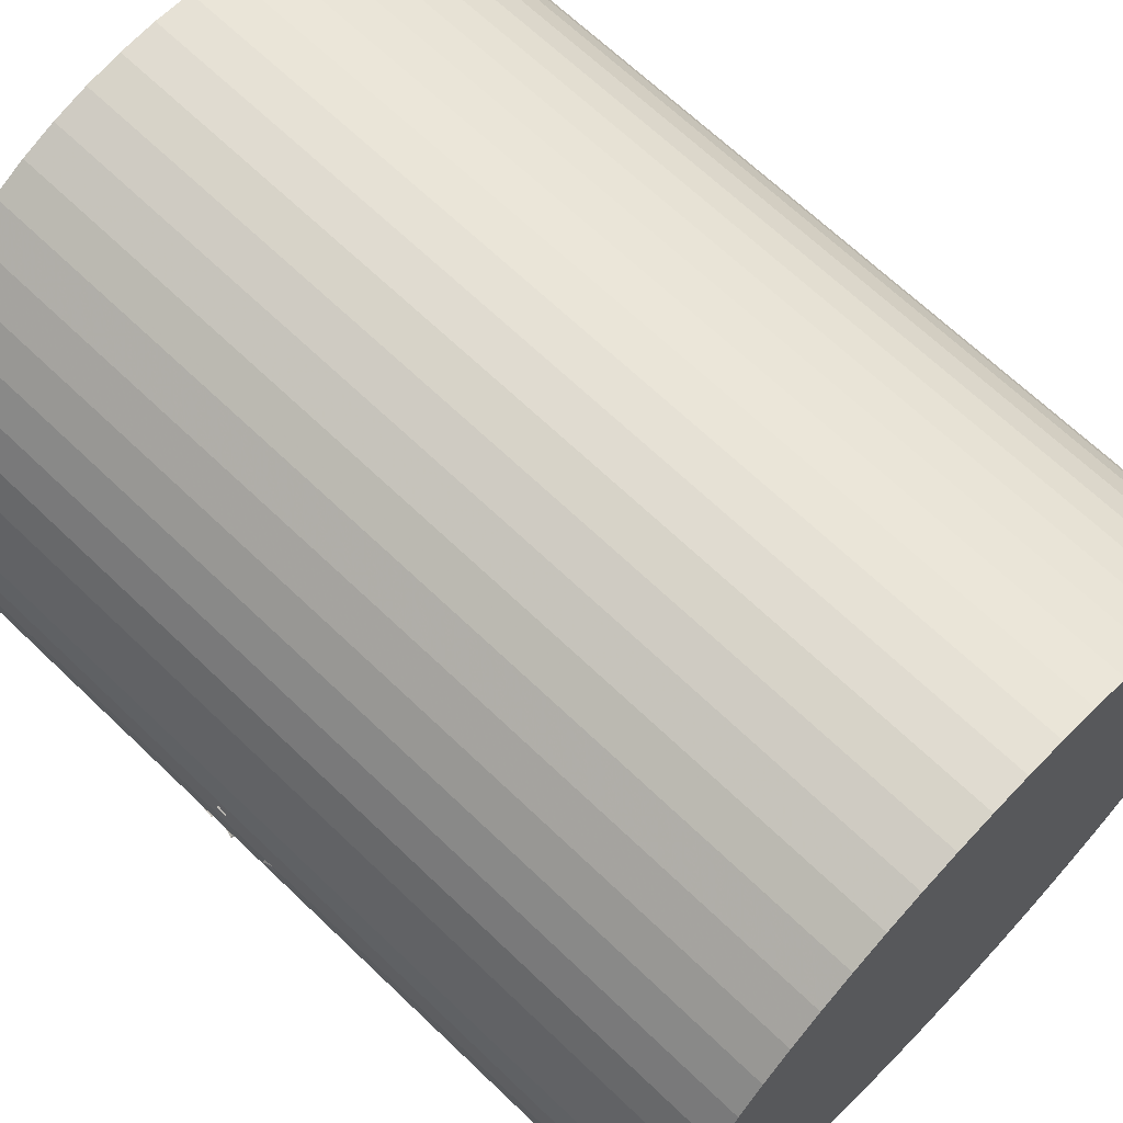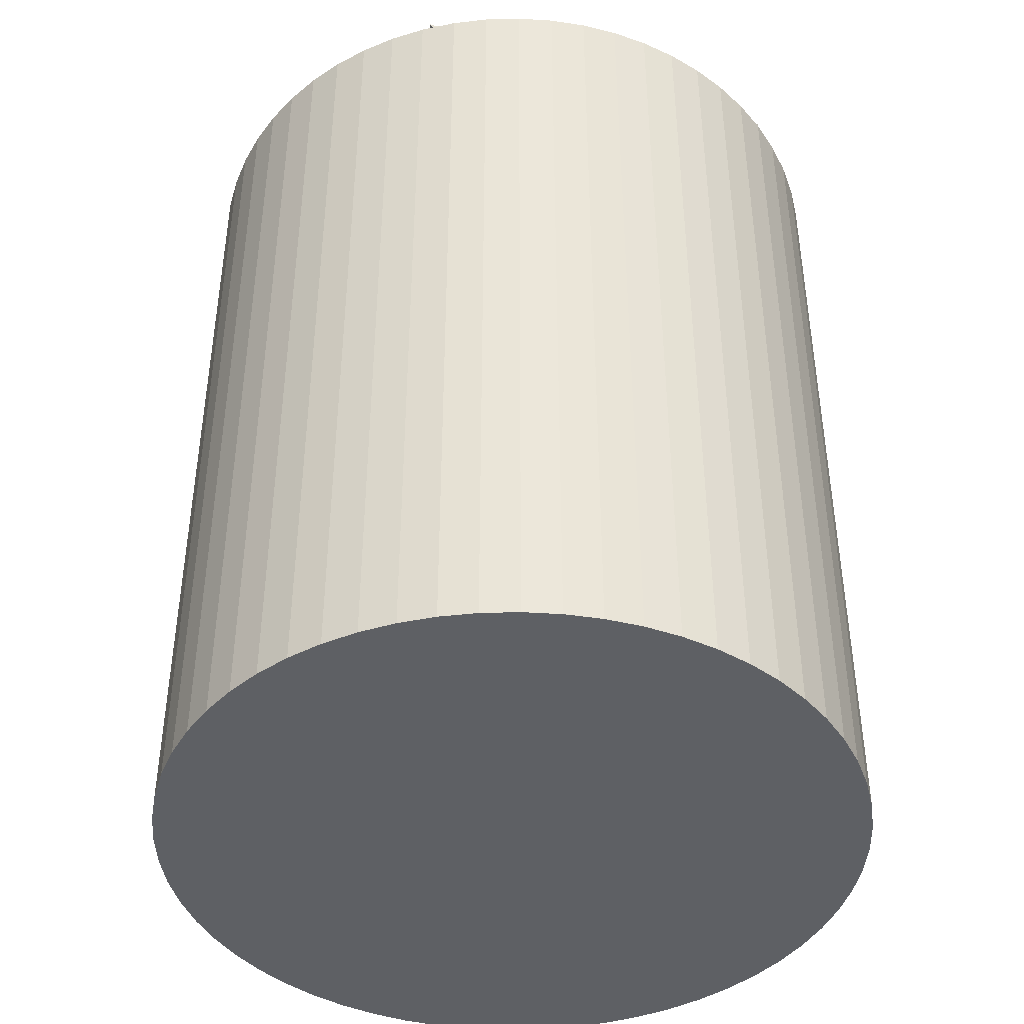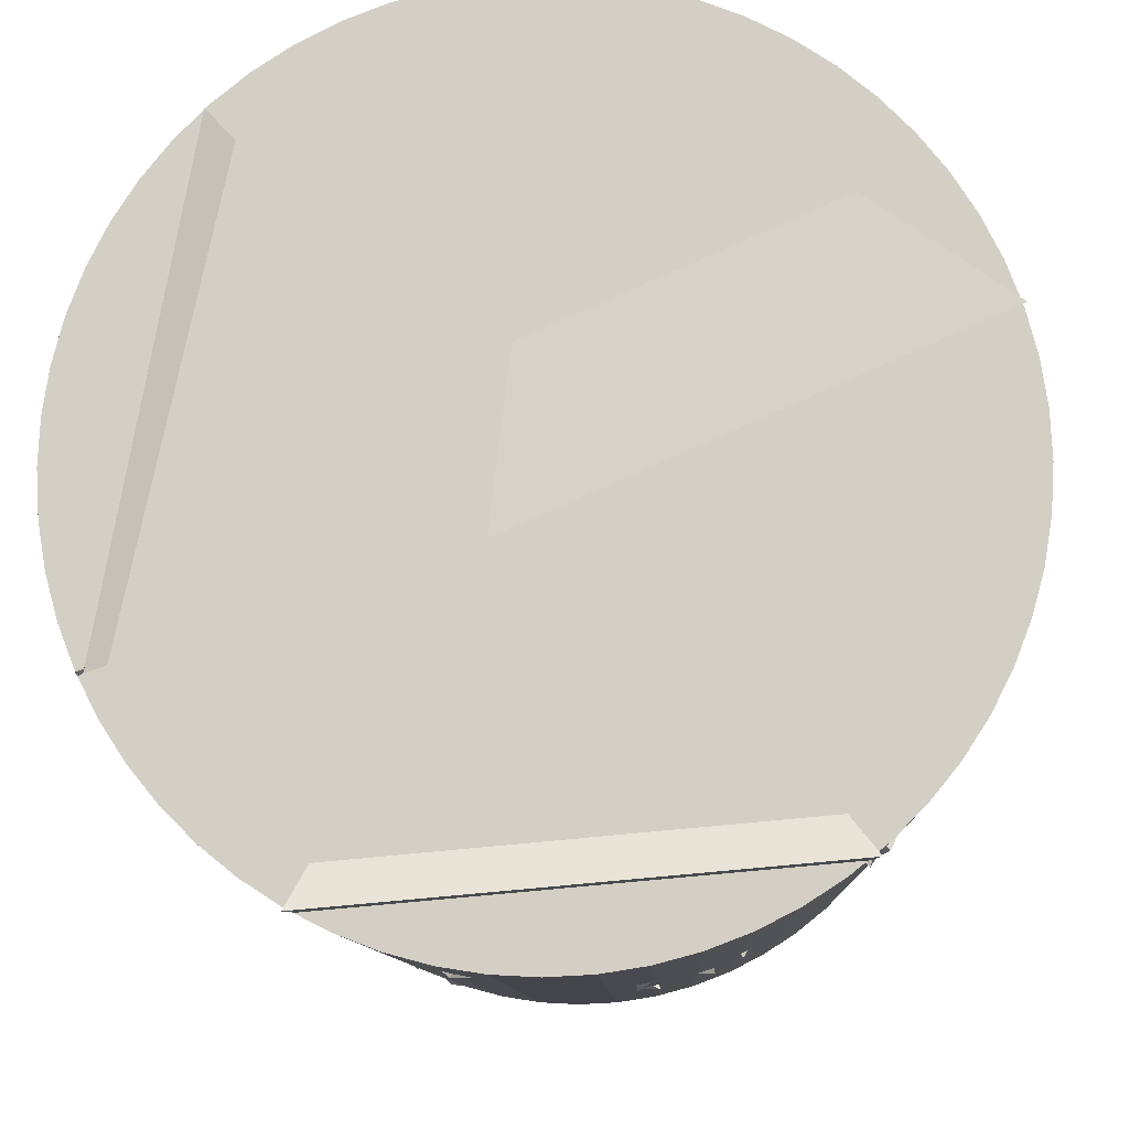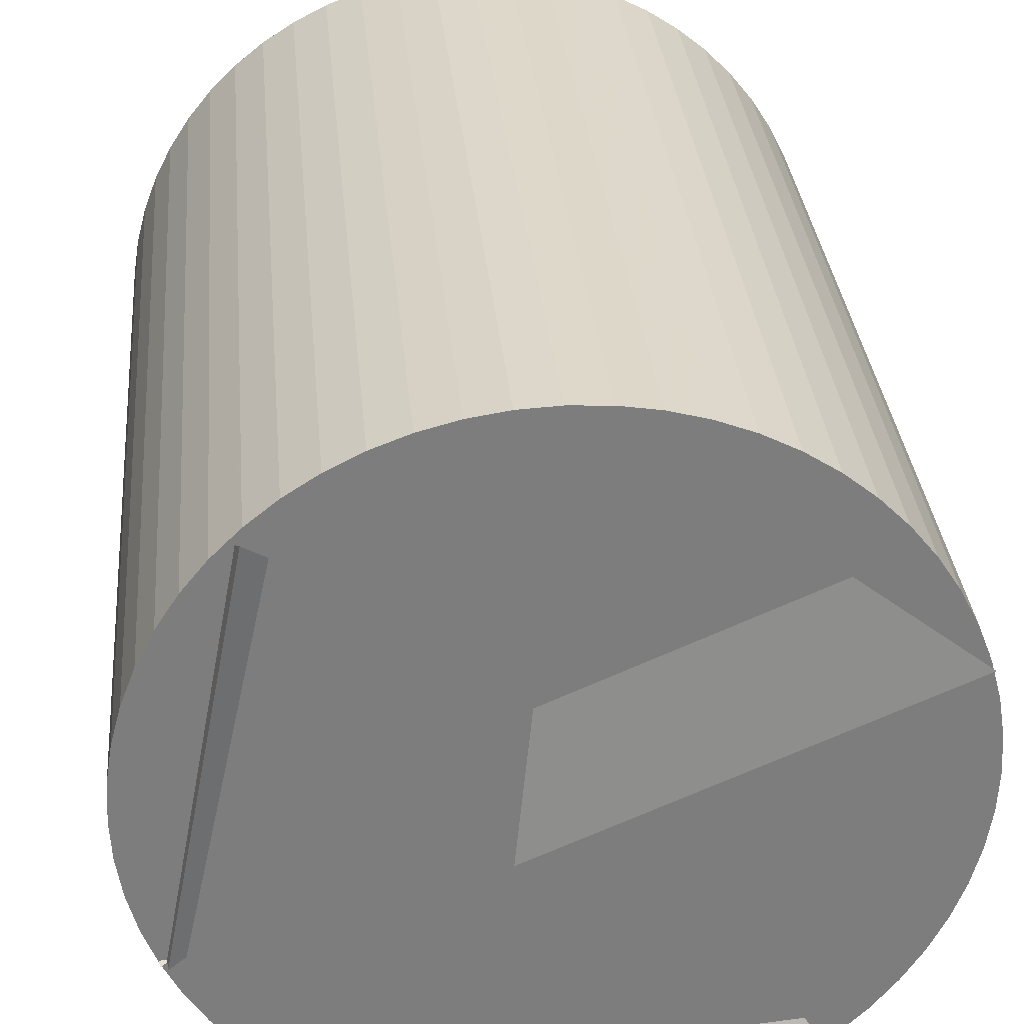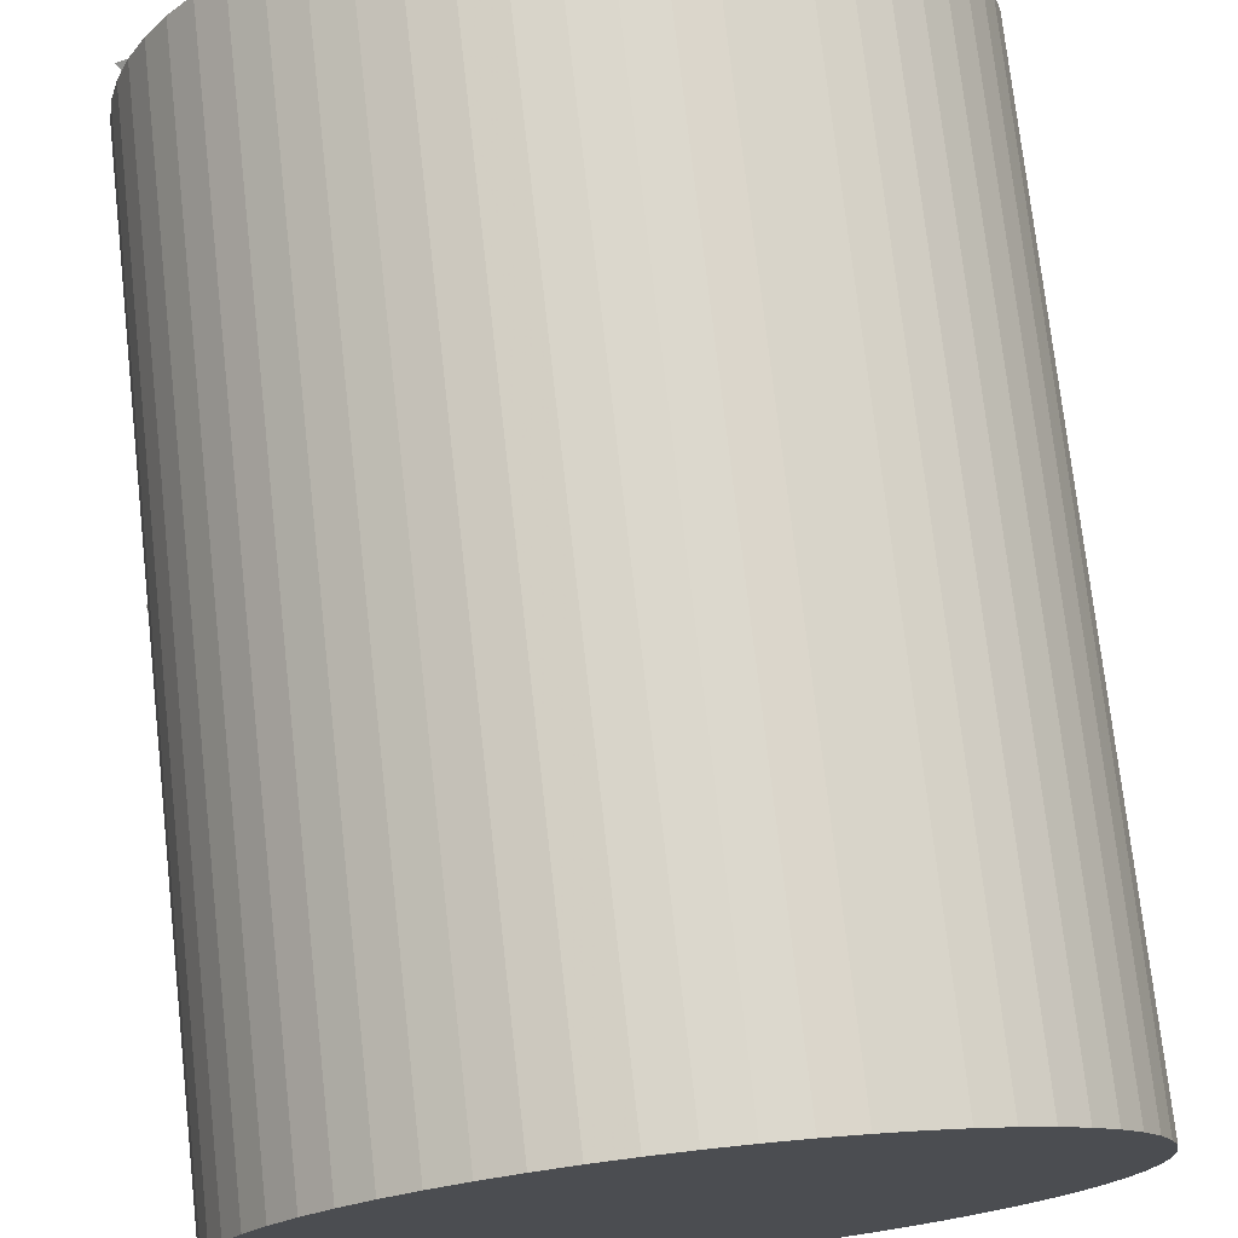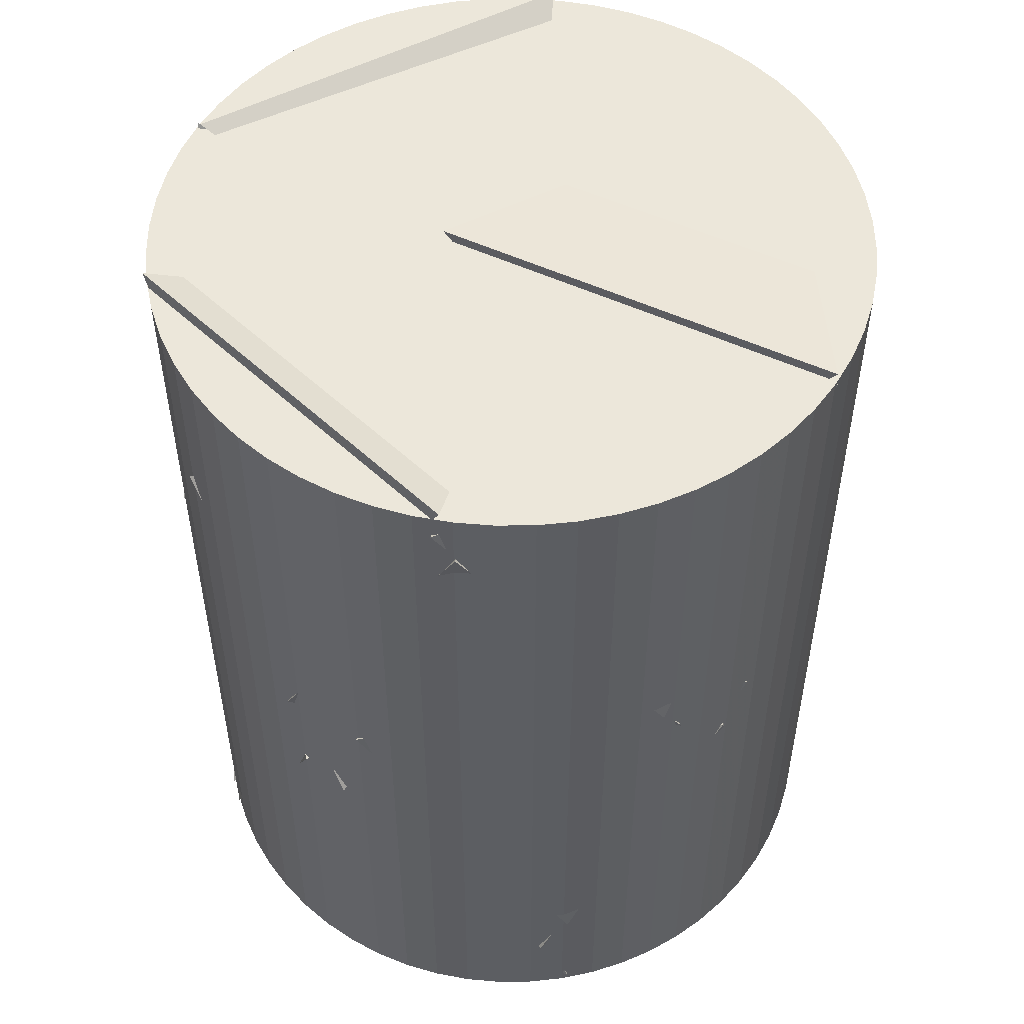
<metadata>
{"format":"obj","ext":"obj","renderer":"f3d","projection":"perspective","resolution":1024,"background":"white","views":[{"elev":67.1,"azim":133.9,"up":"+Y"},{"elev":-42.9,"azim":-121.2,"up":"+Z"},{"elev":-9.2,"azim":1.9,"up":"+Y"},{"elev":31.3,"azim":-5.1,"up":"+Y"},{"elev":74.0,"azim":173.6,"up":"+Y"},{"elev":52.2,"azim":50.4,"up":"+Z"}]}
</metadata>
<code>
v -0.0369 0.02859 3.128
v 0.816 0.2887 3.581
v 0.5444 -0.6729 3.54
v 0.8417 -0.2019 2.71
v -0.6842 0.5301 2.594
v -0.7482 -0.4352 2.847
v 0.04401 -0.1042 2.334
v -0.8504 -0.1614 1.891
v 0.1879 -0.8449 2.365
v -0.2985 -0.8125 1.492
v -0.6992 -0.3875 2.304
v 0.1047 0.02047 1.871
v 0.8194 0.2788 3.626
v 0.01533 0.8654 3.529
v 0.2829 0.2569 2.782
v -0.09601 -0.1237 3.626
v -0.8557 0.1301 2.651
v -0.6376 0.5854 3.514
v -0.1623 0.8502 2.675
v 0.0238 -0.03749 3.096
v 0.166 0.8495 3.354
v -0.05544 -0.02956 2.932
v 0.682 0.533 2.558
v -0.2695 0.8225 2.454
v 0.2673 0.7794 2.366
v -0.6905 0.5217 2.493
v -0.08913 -0.04878 1.934
v 0.03343 -0.01576 2.926
v -0.6429 -0.4879 2.373
v -0.1856 -0.8454 3.187
v 0.3016 -0.8113 2.315
v 0.09233 0.03535 2.804
v -0.6453 0.5768 2.349
v -0.1752 0.8476 1.509
v 0.01902 -0.03989 1.927
v 0.3291 0.8006 2.371
v -0.043 -0.0138 2.091
v 0.2956 0.8135 2.539
v 0.696 0.5146 1.673
v 0.8655 -0.007581 2.509
v 0.03331 -0.02744 1.898
v -0.63 0.5935 2.316
v -0.1764 0.8474 1.462
v -0.8578 0.1155 1.468
v 0.5606 -0.6595 3.626
v -0.007741 0.08709 3.28
v -0.4355 -0.748 3.626
v 0.06801 -0.7649 2.762
v 0.757 -0.4197 1.769
v 0.3521 -0.7907 2.605
v 0.8628 0.06845 2.635
v -0.03035 0.03348 2.187
v 0.7481 0.4353 1.472
v 0.02749 -0.07238 1.944
v 0.3779 0.7787 2.335
v -0.1815 0.8021 1.507
v 0.09923 0.005064 1.859
v -0.3804 -0.7775 1.462
v -0.8107 0.1252 1.462
v -0.7018 -0.3768 2.32
v -0.0429 -0.0141 2.091
v 0.7172 -0.4846 1.643
v 0.6959 0.5147 1.673
v 0.8655 -0.00748 2.509
v 0.8526 -0.149 2.634
v 0.5847 -0.6382 3.464
v -0.04329 0.01801 3.046
v 0.1441 -0.8535 2.593
v 0.0567 0.007598 3.189
v -0.8316 0.1854 2.766
v -0.7779 -0.3473 3.61
v -0.5887 0.6346 3.626
v 0.04899 0.003758 3.194
v -0.8323 0.1894 2.759
v -0.4547 -0.7365 2.749
v -0.7939 -0.3447 3.604
v 0.7589 -0.4163 1.462
v -0.1893 -0.734 1.462
v 0.2303 -0.4125 2.31
v 0.01234 0.2379 1.583
v -0.004385 0.875 1.428
v -0.004385 0.875 3.592
v 0.08609 0.8703 1.428
v 0.08609 0.8703 3.592
v 0.1756 0.8561 1.428
v 0.1756 0.8561 3.592
v 0.2631 0.8326 1.428
v 0.2631 0.8326 3.592
v 0.3477 0.8002 1.428
v 0.3477 0.8002 3.592
v 0.4284 0.759 1.428
v 0.4284 0.759 3.592
v 0.5044 0.7097 1.428
v 0.5044 0.7097 3.592
v 0.5748 0.6527 1.428
v 0.5748 0.6527 3.592
v 0.6388 0.5886 1.428
v 0.6388 0.5886 3.592
v 0.6959 0.5182 1.428
v 0.6959 0.5182 3.592
v 0.7452 0.4422 1.428
v 0.7452 0.4422 3.592
v 0.7863 0.3615 1.428
v 0.7863 0.3615 3.592
v 0.8188 0.2769 1.428
v 0.8188 0.2769 3.592
v 0.8423 0.1894 1.428
v 0.8423 0.1894 3.592
v 0.8564 0.09992 1.428
v 0.8564 0.09992 3.592
v 0.8612 0.009446 1.428
v 0.8612 0.009446 3.592
v 0.8564 -0.08103 1.428
v 0.8564 -0.08103 3.592
v 0.8423 -0.1705 1.428
v 0.8423 -0.1705 3.592
v 0.8188 -0.258 1.428
v 0.8188 -0.258 3.592
v 0.7863 -0.3426 1.428
v 0.7863 -0.3426 3.592
v 0.7452 -0.4233 1.428
v 0.7452 -0.4233 3.592
v 0.6959 -0.4993 1.428
v 0.6959 -0.4993 3.592
v 0.6388 -0.5697 1.428
v 0.6388 -0.5697 3.592
v 0.5748 -0.6338 1.428
v 0.5748 -0.6338 3.592
v 0.5044 -0.6908 1.428
v 0.5044 -0.6908 3.592
v 0.4284 -0.7401 1.428
v 0.4284 -0.7401 3.592
v 0.3477 -0.7813 1.428
v 0.3477 -0.7813 3.592
v 0.2631 -0.8137 1.428
v 0.2631 -0.8137 3.592
v 0.1756 -0.8372 1.428
v 0.1756 -0.8372 3.592
v 0.08609 -0.8514 1.428
v 0.08609 -0.8514 3.592
v -0.004385 -0.8561 1.428
v -0.004385 -0.8561 3.592
v -0.09486 -0.8514 1.428
v -0.09486 -0.8514 3.592
v -0.1843 -0.8372 1.428
v -0.1843 -0.8372 3.592
v -0.2719 -0.8137 1.428
v -0.2719 -0.8137 3.592
v -0.3564 -0.7813 1.428
v -0.3564 -0.7813 3.592
v -0.4372 -0.7401 1.428
v -0.4372 -0.7401 3.592
v -0.5131 -0.6908 1.428
v -0.5131 -0.6908 3.592
v -0.5836 -0.6338 1.428
v -0.5836 -0.6338 3.592
v -0.6476 -0.5697 1.428
v -0.6476 -0.5697 3.592
v -0.7046 -0.4993 1.428
v -0.7046 -0.4993 3.592
v -0.754 -0.4233 1.428
v -0.754 -0.4233 3.592
v -0.7951 -0.3426 1.428
v -0.7951 -0.3426 3.592
v -0.8276 -0.258 1.428
v -0.8276 -0.258 3.592
v -0.851 -0.1705 1.428
v -0.851 -0.1705 3.592
v -0.8652 -0.08103 1.428
v -0.8652 -0.08103 3.592
v -0.8699 0.009446 1.428
v -0.8699 0.009446 3.592
v -0.8652 0.09992 1.428
v -0.8652 0.09992 3.592
v -0.851 0.1894 1.428
v -0.851 0.1894 3.592
v -0.8276 0.2769 1.428
v -0.8276 0.2769 3.592
v -0.7951 0.3615 1.428
v -0.7951 0.3615 3.592
v -0.754 0.4422 1.428
v -0.754 0.4422 3.592
v -0.7046 0.5182 1.428
v -0.7046 0.5182 3.592
v -0.6476 0.5886 1.428
v -0.6476 0.5886 3.592
v -0.5836 0.6527 1.428
v -0.5836 0.6527 3.592
v -0.5131 0.7097 1.428
v -0.5131 0.7097 3.592
v -0.4372 0.759 1.428
v -0.4372 0.759 3.592
v -0.3564 0.8002 1.428
v -0.3564 0.8002 3.592
v -0.2719 0.8326 1.428
v -0.2719 0.8326 3.592
v -0.1843 0.8561 1.428
v -0.1843 0.8561 3.592
v -0.09486 0.8703 1.428
v -0.09486 0.8703 3.592
f 1 2 3
f 1 4 2
f 1 3 4
f 2 4 3
f 5 6 7
f 5 8 6
f 5 7 8
f 6 8 7
f 9 10 11
f 9 12 10
f 9 11 12
f 10 12 11
f 13 14 15
f 13 16 14
f 13 15 16
f 14 16 15
f 17 18 19
f 17 20 18
f 17 19 20
f 18 20 19
f 21 22 23
f 21 24 22
f 21 23 24
f 22 24 23
f 25 26 27
f 25 28 26
f 25 27 28
f 26 28 27
f 29 30 31
f 29 32 30
f 29 31 32
f 30 32 31
f 33 34 35
f 33 36 34
f 33 35 36
f 34 36 35
f 37 38 39
f 37 40 38
f 37 39 40
f 38 40 39
f 41 42 43
f 41 44 42
f 41 43 44
f 42 44 43
f 45 46 47
f 45 48 46
f 45 47 48
f 46 48 47
f 49 50 51
f 49 52 50
f 49 51 52
f 50 52 51
f 53 54 55
f 53 56 54
f 53 55 56
f 54 56 55
f 57 58 59
f 57 60 58
f 57 59 60
f 58 60 59
f 61 62 63
f 61 64 62
f 61 63 64
f 62 64 63
f 65 66 67
f 65 68 66
f 65 67 68
f 66 68 67
f 69 70 71
f 69 72 70
f 69 71 72
f 70 72 71
f 73 74 75
f 73 76 74
f 73 75 76
f 74 76 75
f 77 78 79
f 77 80 78
f 77 79 80
f 78 80 79
f 81 82 84 83
f 83 84 86 85
f 85 86 88 87
f 87 88 90 89
f 89 90 92 91
f 91 92 94 93
f 93 94 96 95
f 95 96 98 97
f 97 98 100 99
f 99 100 102 101
f 101 102 104 103
f 103 104 106 105
f 105 106 108 107
f 107 108 110 109
f 109 110 112 111
f 111 112 114 113
f 113 114 116 115
f 115 116 118 117
f 117 118 120 119
f 119 120 122 121
f 121 122 124 123
f 123 124 126 125
f 125 126 128 127
f 127 128 130 129
f 129 130 132 131
f 131 132 134 133
f 133 134 136 135
f 135 136 138 137
f 137 138 140 139
f 139 140 142 141
f 141 142 144 143
f 143 144 146 145
f 145 146 148 147
f 147 148 150 149
f 149 150 152 151
f 151 152 154 153
f 153 154 156 155
f 155 156 158 157
f 157 158 160 159
f 159 160 162 161
f 161 162 164 163
f 163 164 166 165
f 165 166 168 167
f 167 168 170 169
f 169 170 172 171
f 171 172 174 173
f 173 174 176 175
f 175 176 178 177
f 177 178 180 179
f 179 180 182 181
f 181 182 184 183
f 183 184 186 185
f 185 186 188 187
f 187 188 190 189
f 189 190 192 191
f 191 192 194 193
f 193 194 196 195
f 195 196 198 197
f 197 198 200 199
f 199 200 82 81
f 81 83 85 87 89 91 93 95 97 99 101 103 105 107 109 111 113 115 117 119 121 123 125 127 129 131 133 135 137 139 141 143 145 147 149 151 153 155 157 159 161 163 165 167 169 171 173 175 177 179 181 183 185 187 189 191 193 195 197 199
f 200 198 196 194 192 190 188 186 184 182 180 178 176 174 172 170 168 166 164 162 160 158 156 154 152 150 148 146 144 142 140 138 136 134 132 130 128 126 124 122 120 118 116 114 112 110 108 106 104 102 100 98 96 94 92 90 88 86 84 82

</code>
